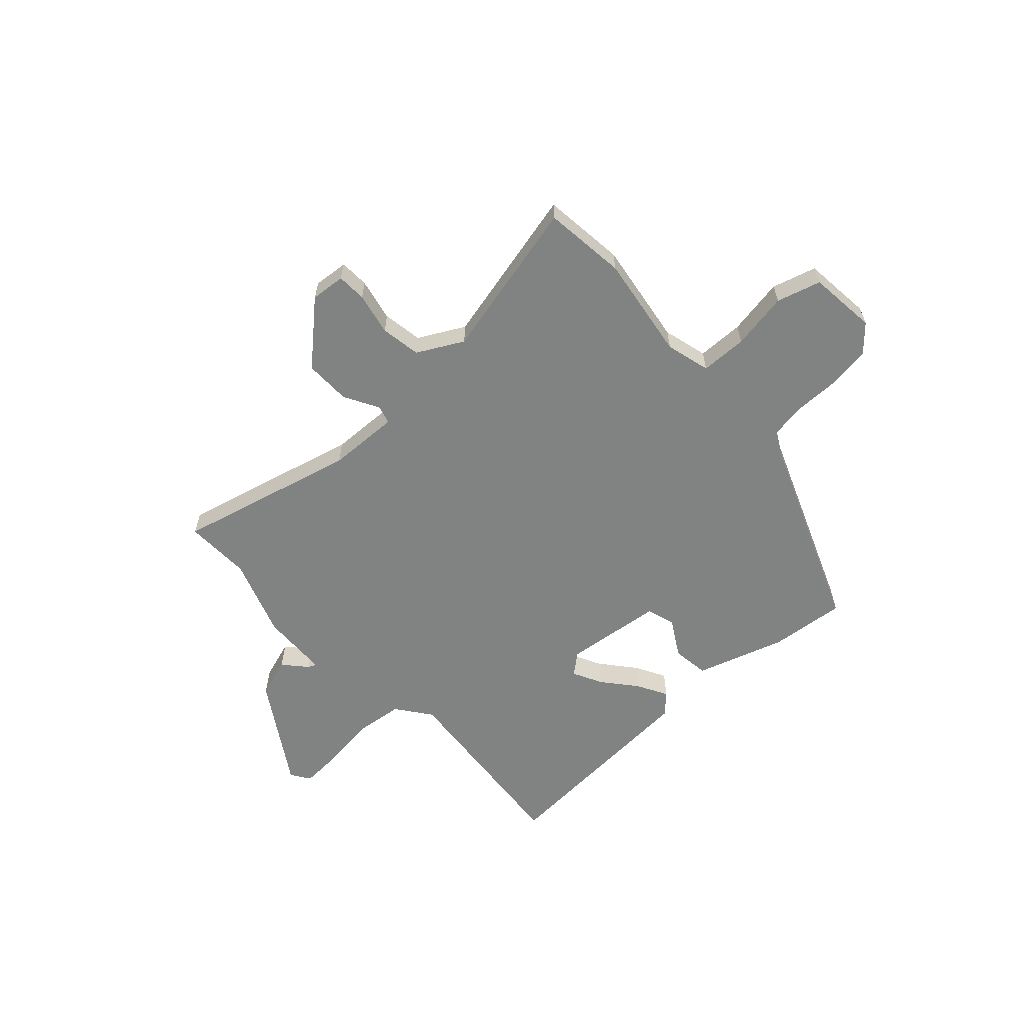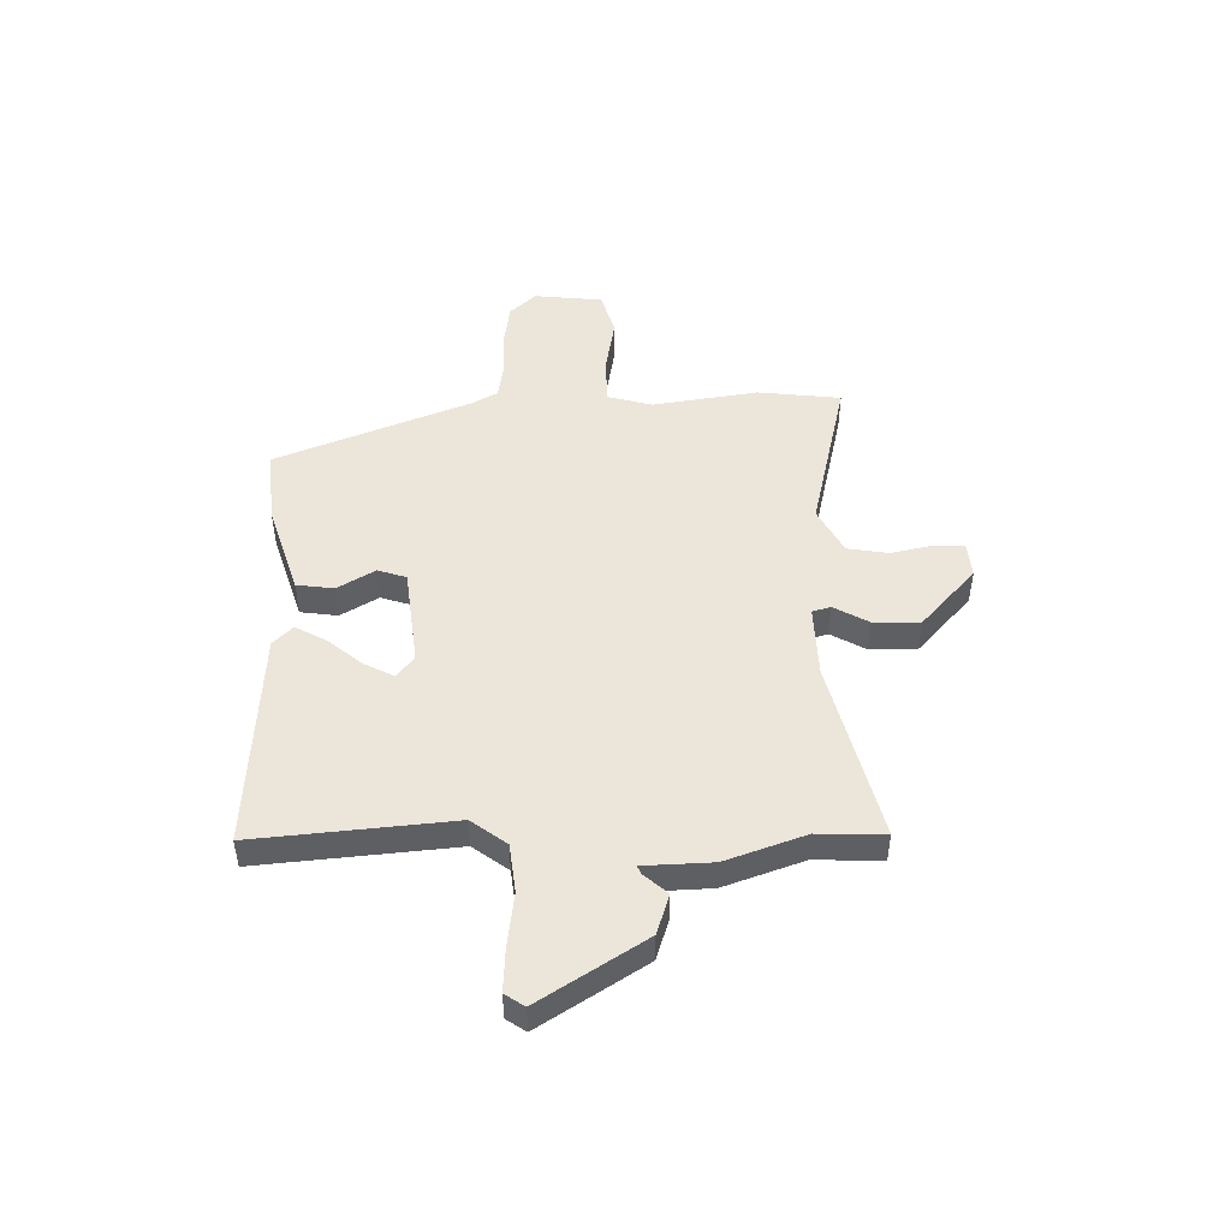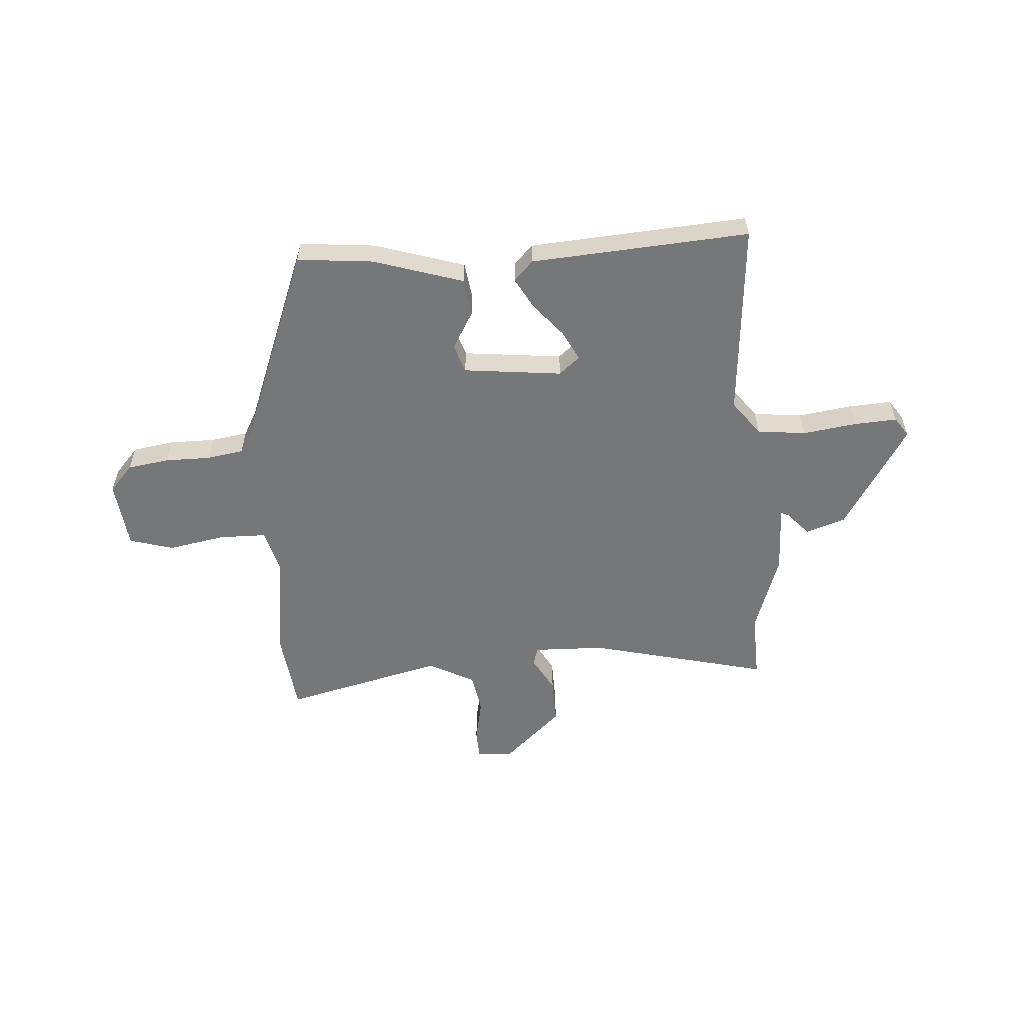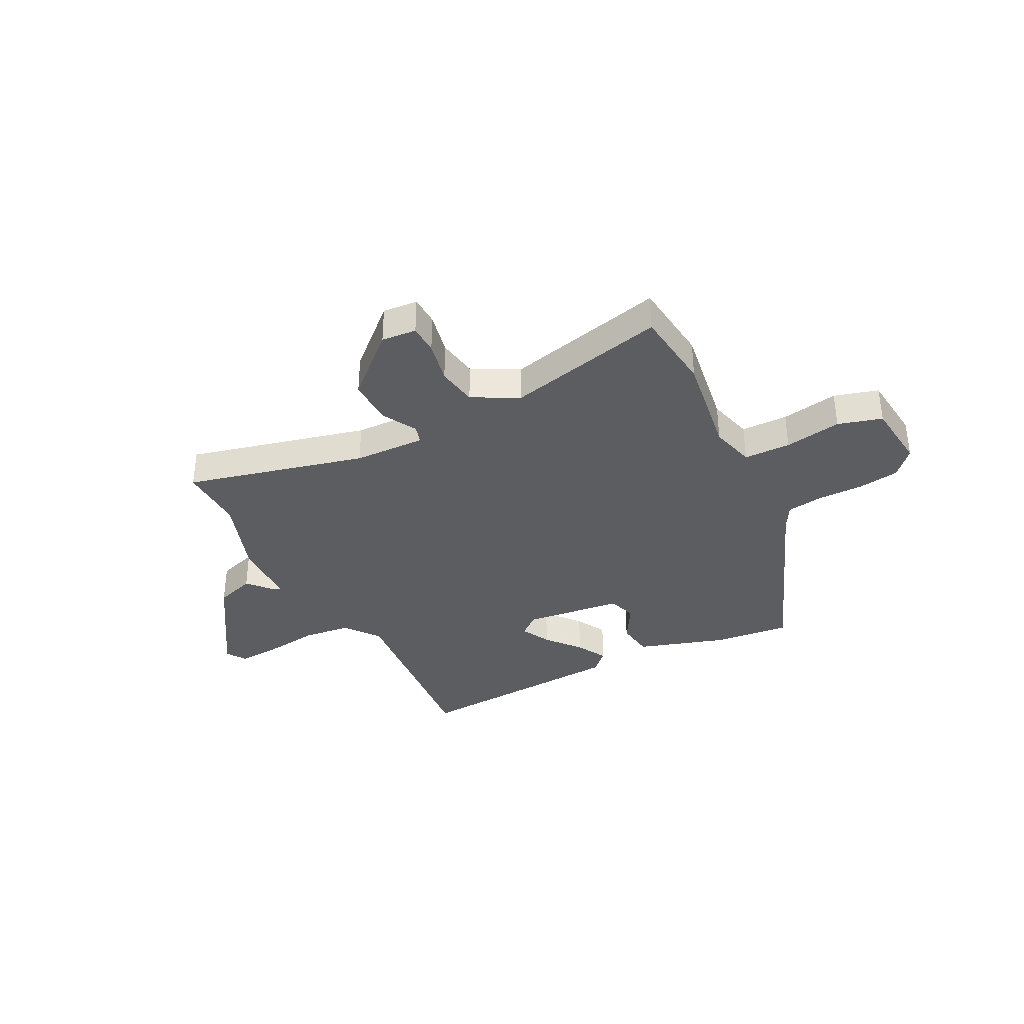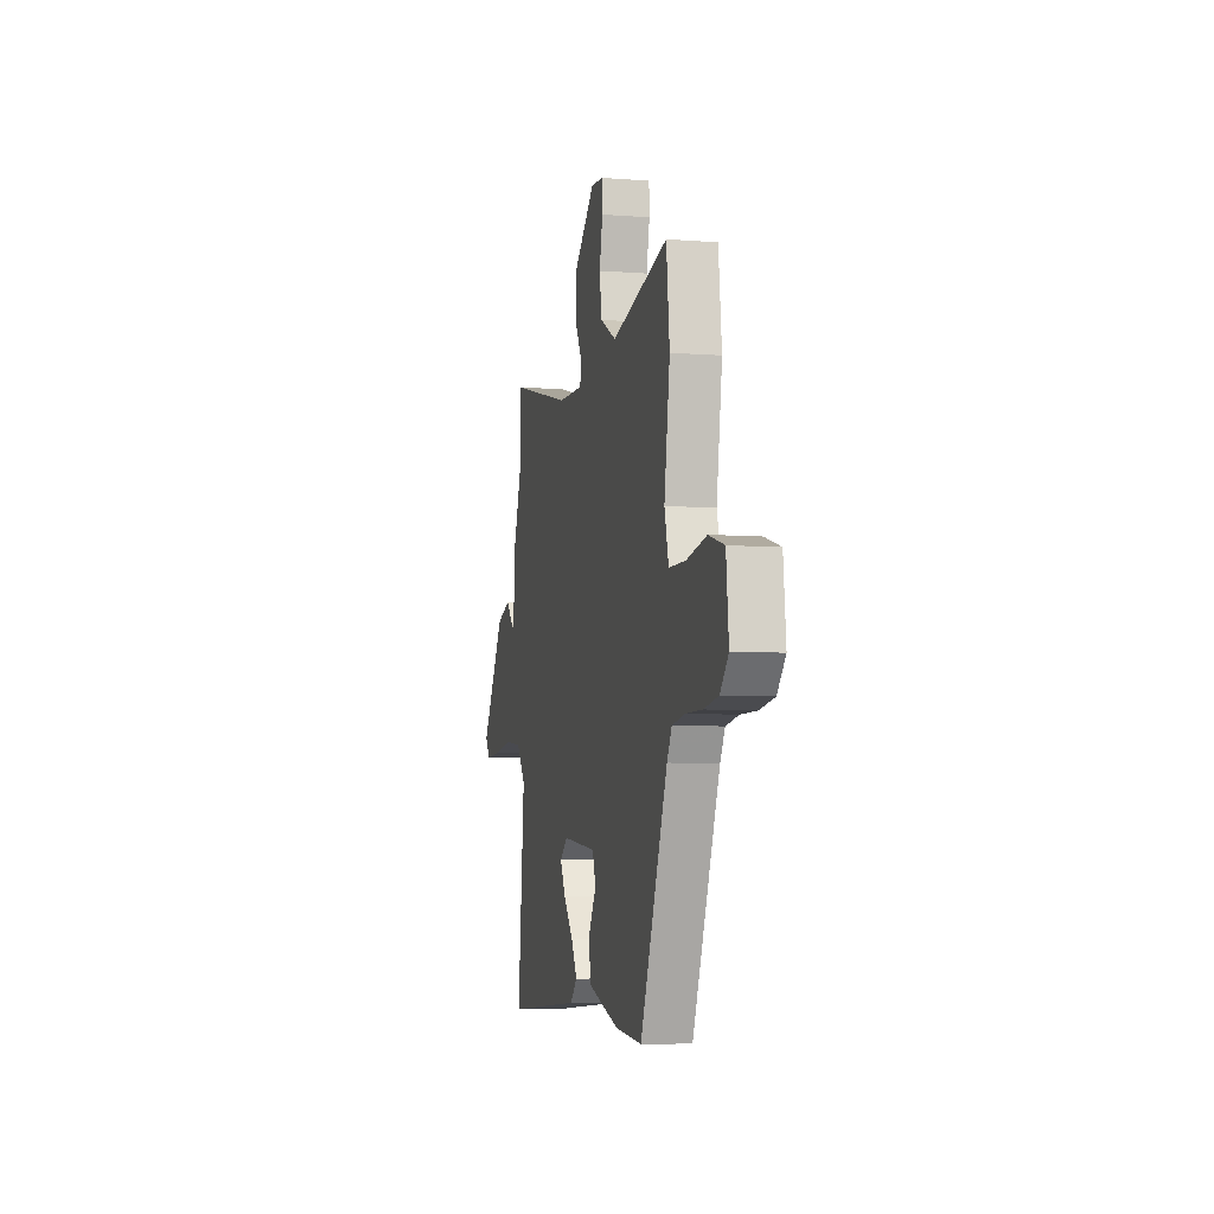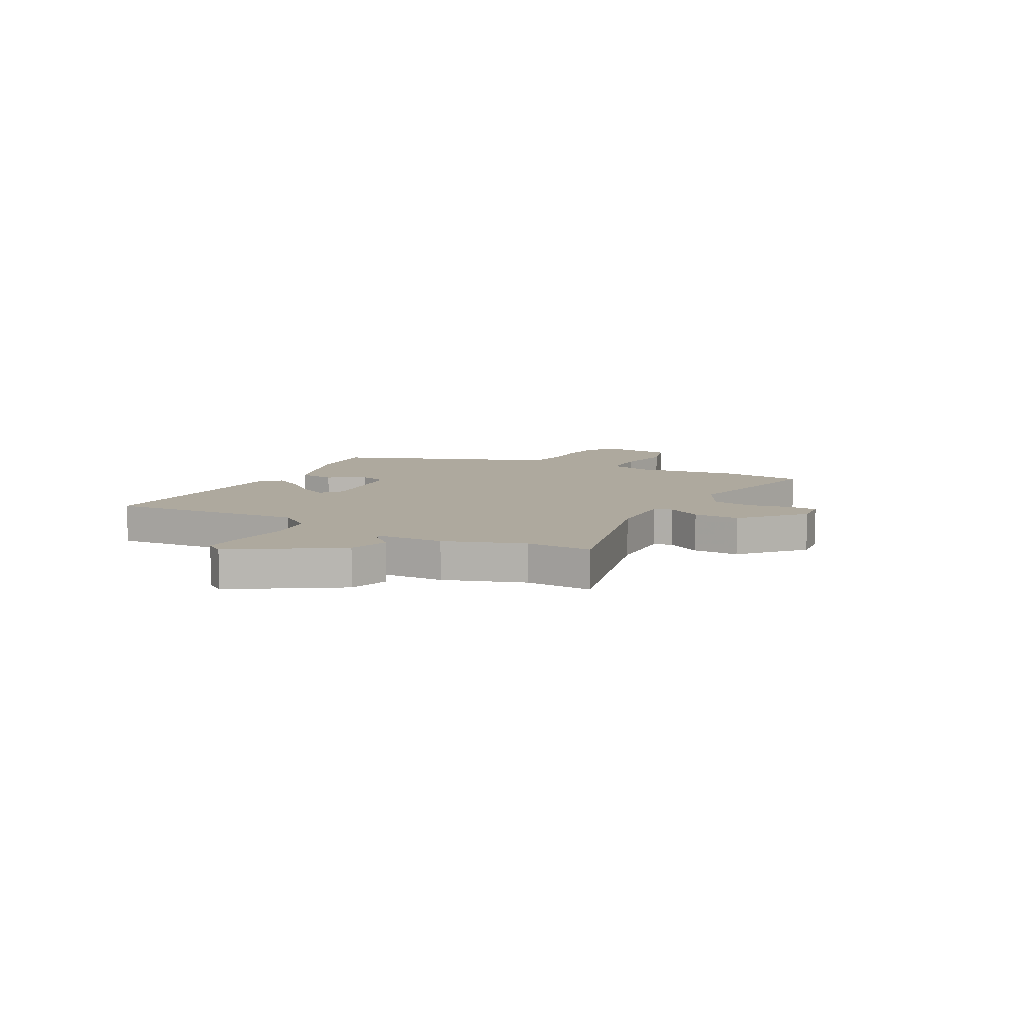
<metadata>
{"format":"obj","ext":"obj","renderer":"f3d","projection":"perspective","resolution":1024,"background":"white","views":[{"elev":-60.6,"azim":42.8,"up":"+Y"},{"elev":48.3,"azim":-90.9,"up":"+Y"},{"elev":-57.0,"azim":-175.4,"up":"+Y"},{"elev":-36.2,"azim":27.4,"up":"+Y"},{"elev":-6.5,"azim":77.2,"up":"+Z"},{"elev":9.0,"azim":-61.5,"up":"+Y"}]}
</metadata>
<code>
v 0.495 0.07 0.547
v 0.512 0.07 0.393
v 0.482 0.07 0.198
v 0.504 0.07 0.115
v 0.591 0.07 0.113
v 0.697 0.07 0.131
v 0.779 0.07 0.107
v 0.792 0.07 -0.02
v 0.748 0.07 -0.068
v 0.671 0.07 -0.079
v 0.586 0.07 -0.078
v 0.518 0.07 -0.088
v 0.492 0.07 -0.134
v 0.348 0.07 -0.495
v 0.207 0.07 -0.48
v 0.041 0.07 -0.426
v 0.032 0.07 -0.357
v 0.073 0.07 -0.288
v 0.056 0.07 -0.235
v -0.127 0.07 -0.213
v -0.166 0.07 -0.245
v -0.138 0.07 -0.3
v -0.086 0.07 -0.363
v -0.055 0.07 -0.42
v -0.091 0.07 -0.456
v -0.497 0.07 -0.48
v -0.463 0.07 -0.116
v -0.511 0.07 -0.051
v -0.601 0.07 -0.04
v -0.702 0.07 -0.053
v -0.781 0.07 -0.057
v -0.805 0.07 -0.021
v -0.682 0.07 0.172
v -0.608 0.07 0.196
v -0.57 0.07 0.153
v -0.555 0.07 0.146
v -0.55 0.07 0.273
v -0.498 0.07 0.42
v -0.501 0.07 0.544
v -0.167 0.07 0.459
v -0.034 0.07 0.454
v -0.024 0.07 0.488
v -0.06 0.07 0.553
v -0.061 0.07 0.639
v 0.05 0.07 0.739
v 0.115 0.07 0.733
v 0.117 0.07 0.678
v 0.1 0.07 0.599
v 0.112 0.07 0.524
v 0.197 0.07 0.478
v 0.495 0 0.547
v 0.512 0 0.393
v 0.482 0 0.198
v 0.504 0 0.115
v 0.591 0 0.113
v 0.697 0 0.131
v 0.779 0 0.107
v 0.792 0 -0.02
v 0.748 0 -0.068
v 0.671 0 -0.079
v 0.586 0 -0.078
v 0.518 0 -0.088
v 0.492 0 -0.134
v 0.348 0 -0.495
v 0.207 0 -0.48
v 0.041 0 -0.426
v 0.032 0 -0.357
v 0.073 0 -0.288
v 0.056 0 -0.235
v -0.127 0 -0.213
v -0.166 0 -0.245
v -0.138 0 -0.3
v -0.086 0 -0.363
v -0.055 0 -0.42
v -0.091 0 -0.456
v -0.497 0 -0.48
v -0.463 0 -0.116
v -0.511 0 -0.051
v -0.601 0 -0.04
v -0.702 0 -0.053
v -0.781 0 -0.057
v -0.805 0 -0.021
v -0.682 0 0.172
v -0.608 0 0.196
v -0.57 0 0.153
v -0.555 0 0.146
v -0.55 0 0.273
v -0.498 0 0.42
v -0.501 0 0.544
v -0.167 0 0.459
v -0.034 0 0.454
v -0.024 0 0.488
v -0.06 0 0.553
v -0.061 0 0.639
v 0.05 0 0.739
v 0.115 0 0.733
v 0.117 0 0.678
v 0.1 0 0.599
v 0.112 0 0.524
v 0.197 0 0.478
f 46 47 48
f 45 46 48
f 44 45 48
f 43 44 48
f 42 43 48
f 41 42 48 49
f 38 39 40
f 38 40 41
f 37 38 41
f 36 37 41
f 33 34 35
f 32 33 35
f 31 32 35
f 30 31 35
f 29 30 35
f 28 29 35 36
f 41 49 50
f 36 41 50
f 28 36 50
f 27 28 50
f 25 26 27
f 24 25 27
f 23 24 27
f 22 23 27
f 16 17 18
f 15 16 18
f 14 15 18
f 13 14 18
f 12 13 18 19
f 9 10 11
f 8 9 11
f 7 8 11
f 6 7 11
f 5 6 11
f 4 5 11 12
f 12 19 20
f 4 12 20
f 3 4 20
f 2 3 20
f 1 2 20
f 50 1 20
f 21 22 27
f 20 21 27 50
f 98 97 96
f 98 96 95
f 98 95 94
f 98 94 93
f 98 93 92
f 99 98 92 91
f 90 89 88
f 91 90 88
f 91 88 87
f 91 87 86
f 85 84 83
f 85 83 82
f 85 82 81
f 85 81 80
f 85 80 79
f 86 85 79 78
f 100 99 91
f 100 91 86
f 100 86 78
f 100 78 77
f 77 76 75
f 77 75 74
f 77 74 73
f 77 73 72
f 68 67 66
f 68 66 65
f 68 65 64
f 68 64 63
f 69 68 63 62
f 61 60 59
f 61 59 58
f 61 58 57
f 61 57 56
f 61 56 55
f 62 61 55 54
f 70 69 62
f 70 62 54
f 70 54 53
f 70 53 52
f 70 52 51
f 70 51 100
f 77 72 71
f 100 77 71 70
f 1 51 52 2
f 2 52 53 3
f 3 53 54 4
f 4 54 55 5
f 5 55 56 6
f 6 56 57 7
f 7 57 58 8
f 8 58 59 9
f 9 59 60 10
f 10 60 61 11
f 11 61 62 12
f 12 62 63 13
f 13 63 64 14
f 14 64 65 15
f 15 65 66 16
f 16 66 67 17
f 17 67 68 18
f 18 68 69 19
f 19 69 70 20
f 20 70 71 21
f 21 71 72 22
f 22 72 73 23
f 23 73 74 24
f 24 74 75 25
f 25 75 76 26
f 26 76 77 27
f 27 77 78 28
f 28 78 79 29
f 29 79 80 30
f 30 80 81 31
f 31 81 82 32
f 32 82 83 33
f 33 83 84 34
f 34 84 85 35
f 35 85 86 36
f 36 86 87 37
f 37 87 88 38
f 38 88 89 39
f 39 89 90 40
f 40 90 91 41
f 41 91 92 42
f 42 92 93 43
f 43 93 94 44
f 44 94 95 45
f 45 95 96 46
f 46 96 97 47
f 47 97 98 48
f 48 98 99 49
f 49 99 100 50
f 50 100 51 1

</code>
